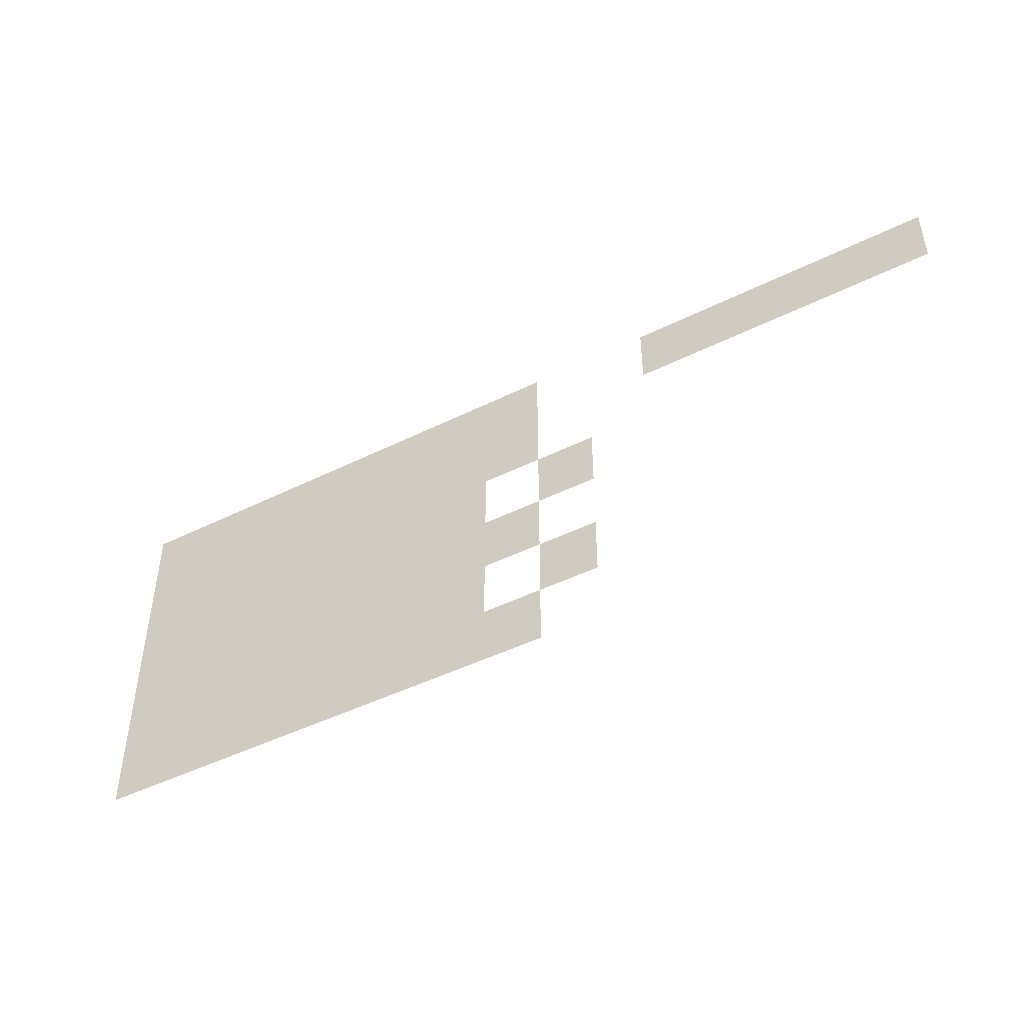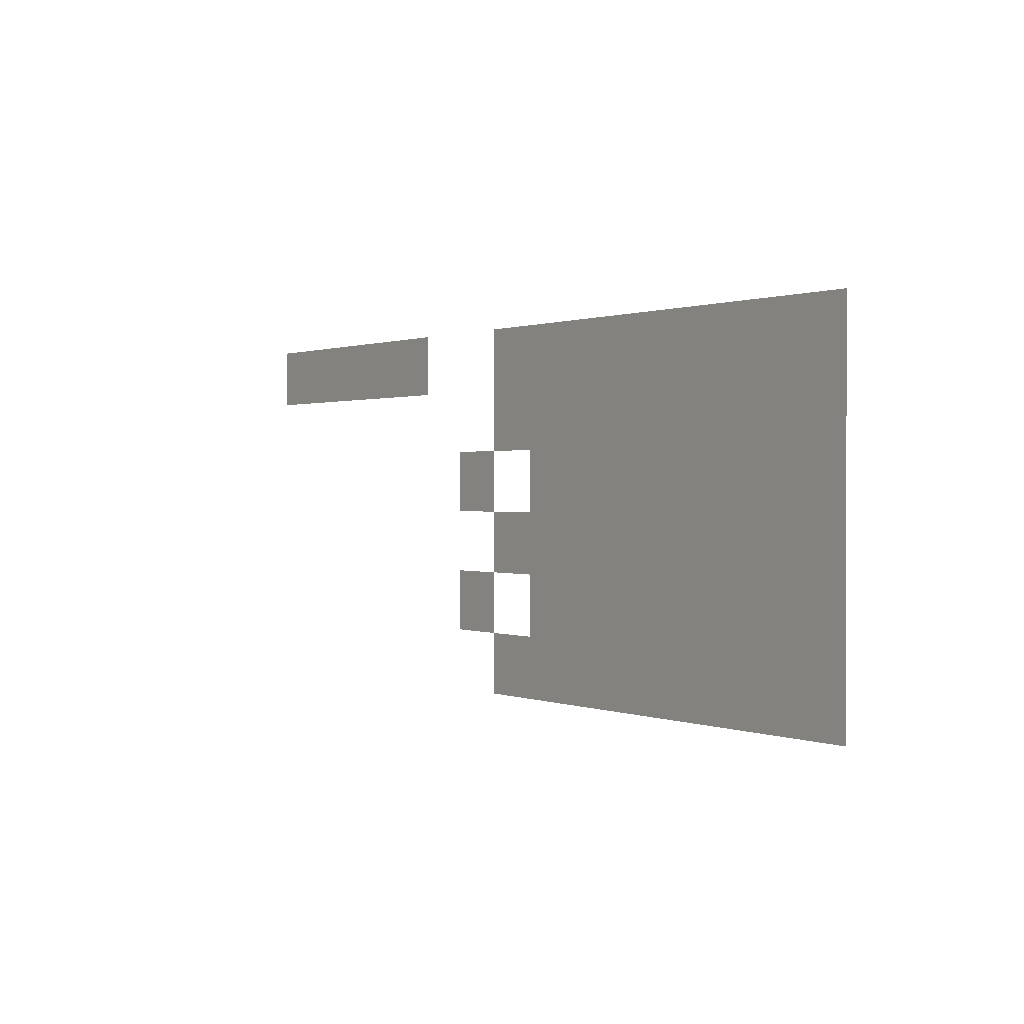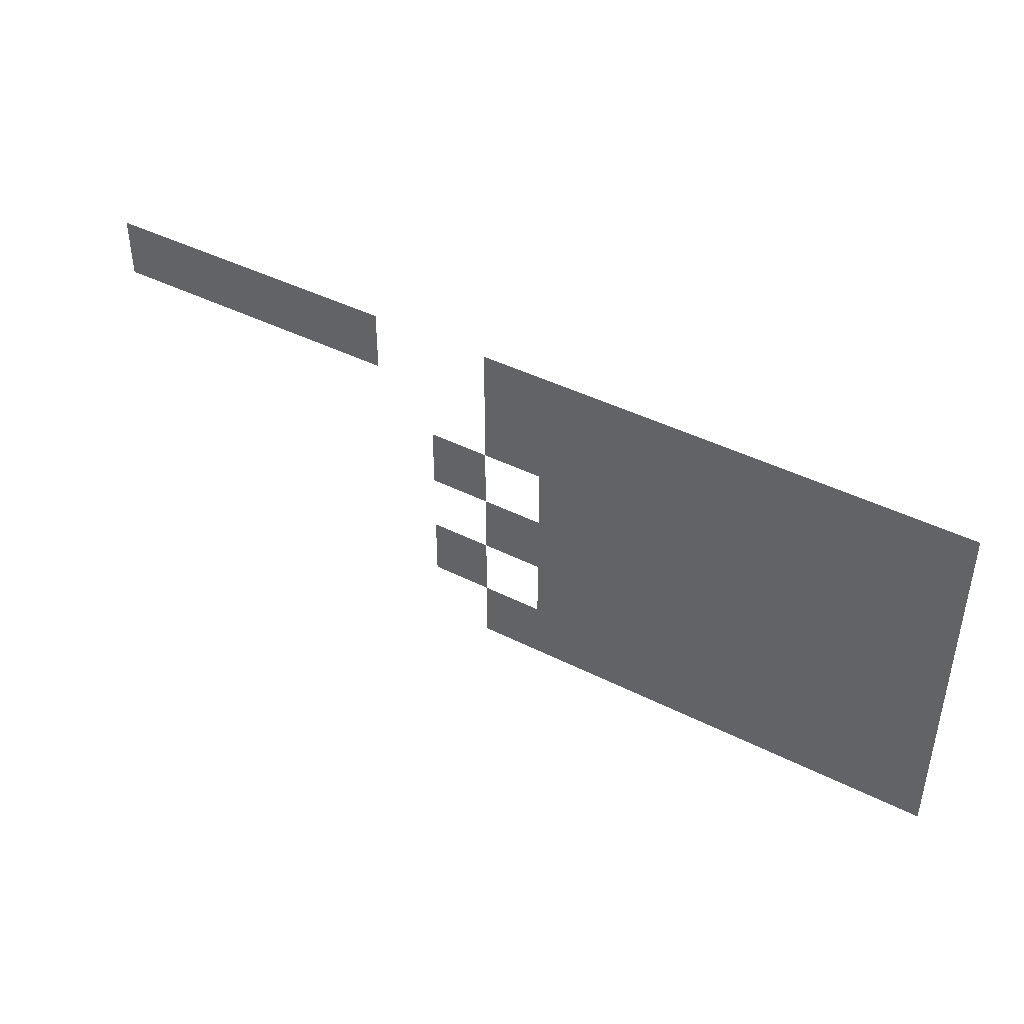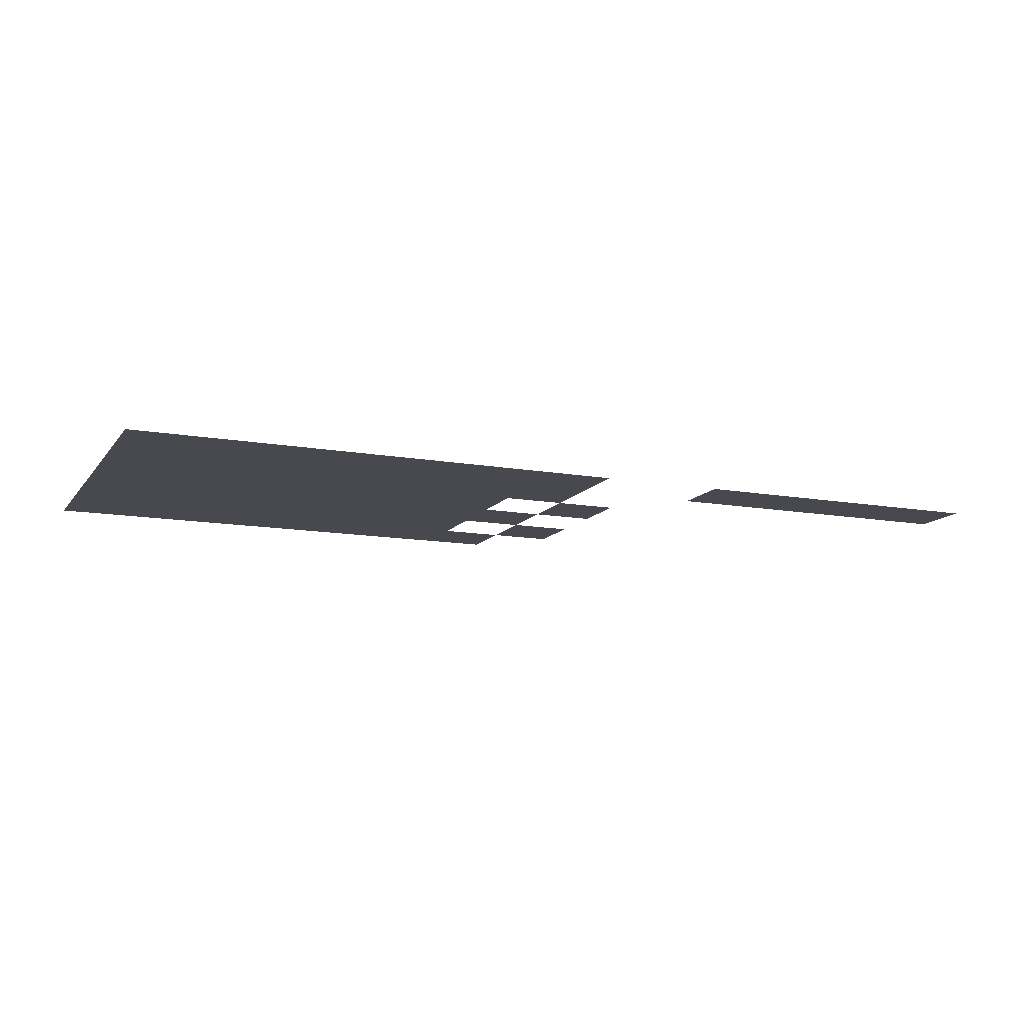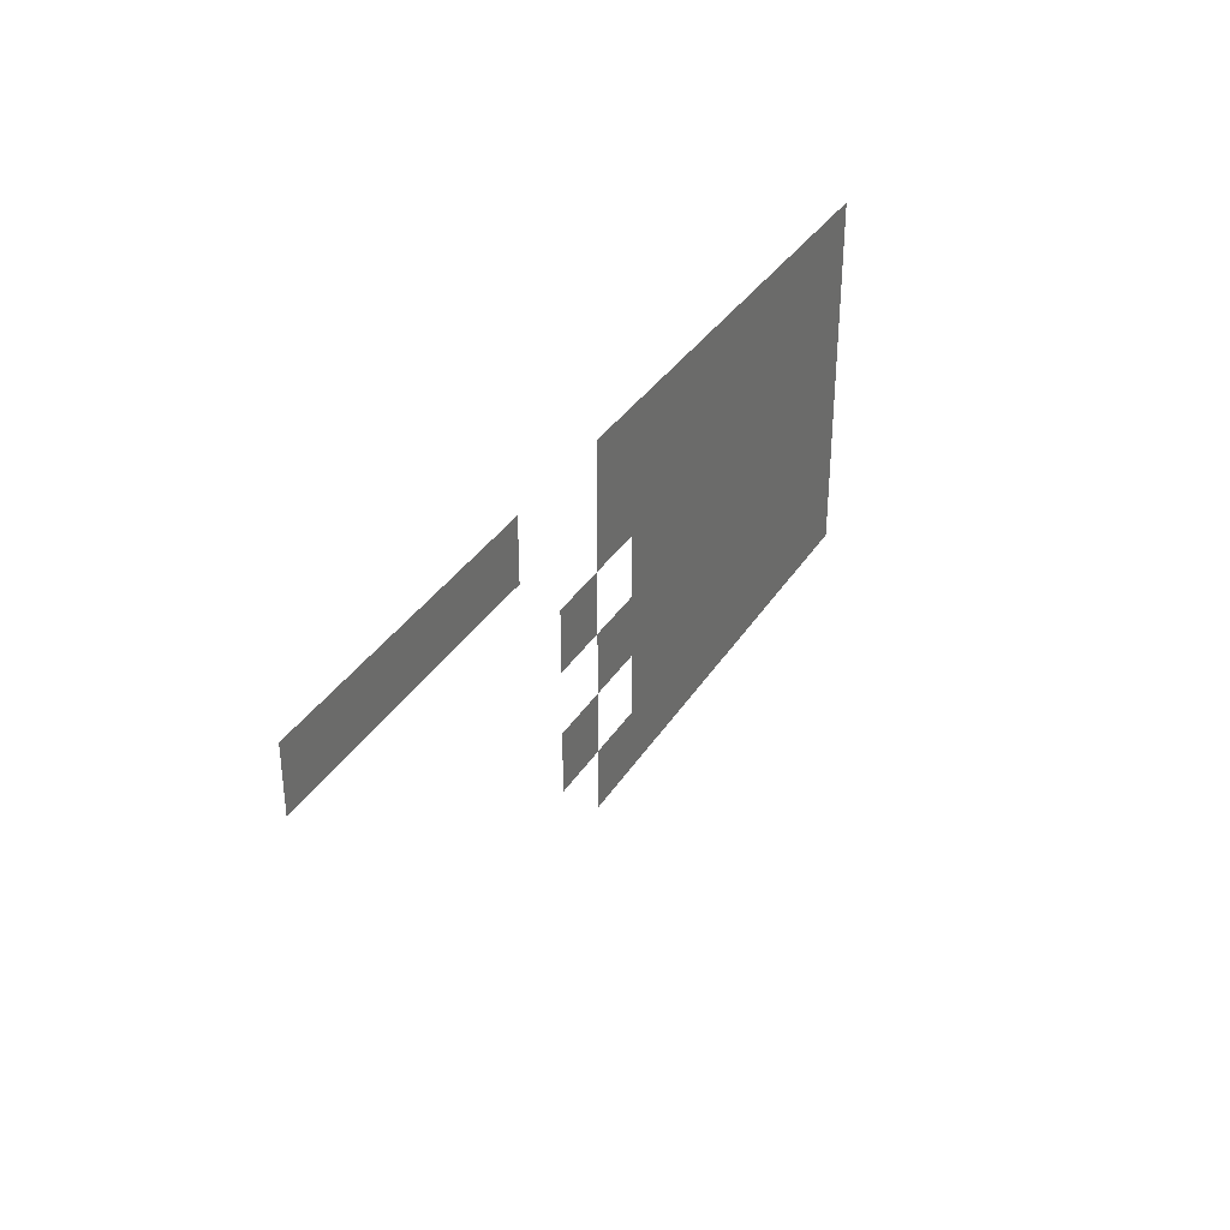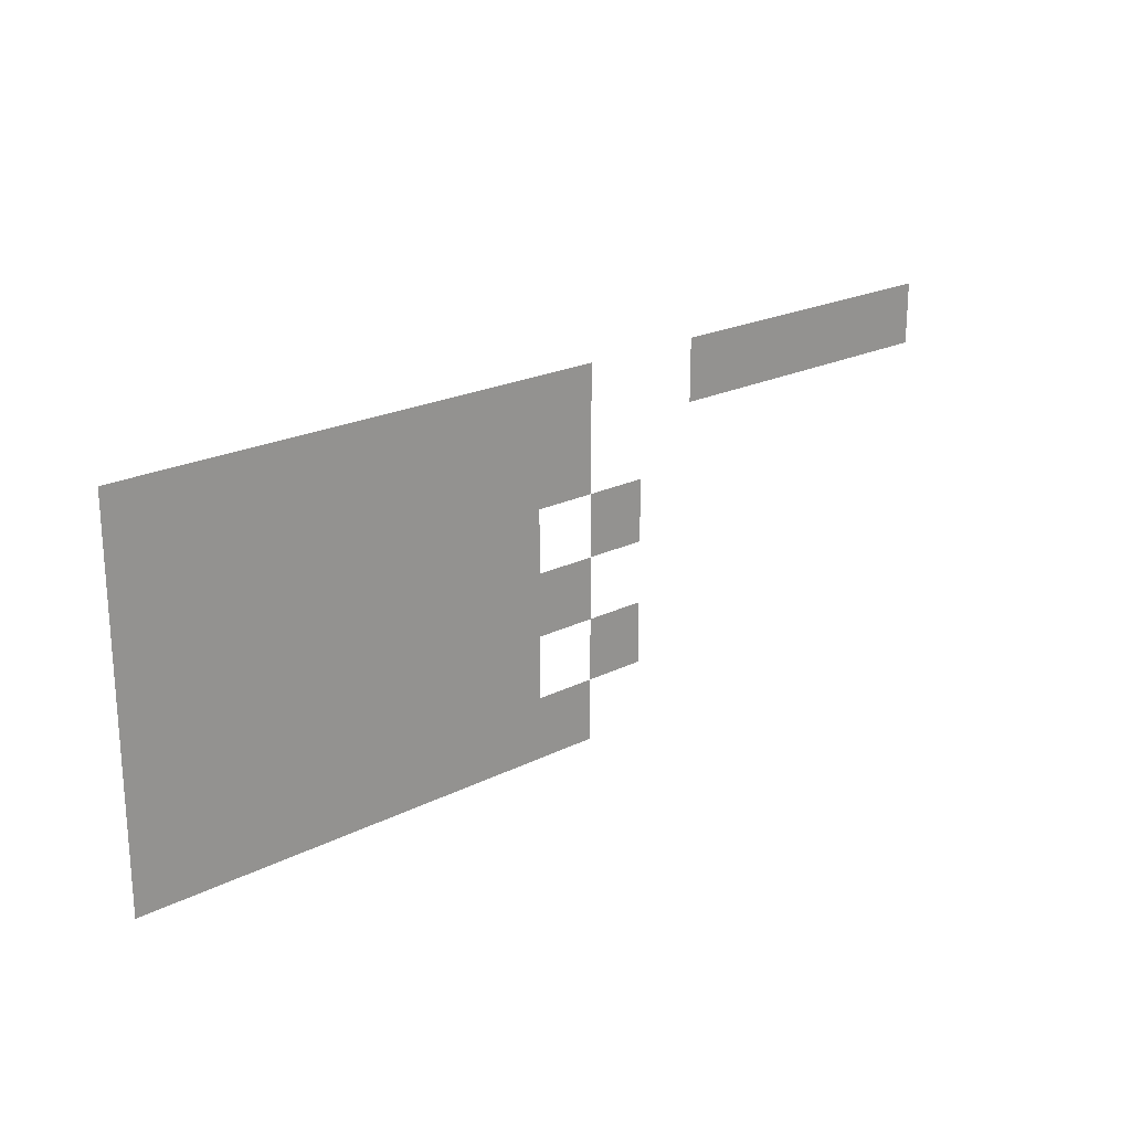
<metadata>
{"format":"obj","ext":"obj","renderer":"f3d","projection":"perspective","resolution":1024,"background":"white","views":[{"elev":-46.4,"azim":-150.5,"up":"+Y"},{"elev":0.7,"azim":54.3,"up":"+Y"},{"elev":42.8,"azim":31.0,"up":"+Y"},{"elev":-12.6,"azim":157.3,"up":"+Z"},{"elev":34.9,"azim":-62.1,"up":"+Y"},{"elev":21.7,"azim":138.6,"up":"+Y"}]}
</metadata>
<code>
v 0 -1 0
v -1 -1 0
v -1 0 0
v 0 0 0
v -1 -1 0
v -2 -1 0
v -2 0 0
v -1 0 0
v -2 -1 0
v -3 -1 0
v -3 0 0
v -2 0 0
v -3 -1 0
v -4 -1 0
v -4 0 0
v -3 0 0
v -4 -1 0
v -5 -1 0
v -5 0 0
v -4 0 0
v -5 -1 0
v -6 -1 0
v -6 0 0
v -5 0 0
v -6 -1 0
v -7 -1 0
v -7 0 0
v -6 0 0
v -7 -1 0
v -8 -1 0
v -8 0 0
v -7 0 0
v -10 -1 0
v -11 -1 0
v -11 0 0
v -10 0 0
v -11 -1 0
v -12 -1 0
v -12 0 0
v -11 0 0
v -12 -1 0
v -13 -1 0
v -13 0 0
v -12 0 0
v -13 -1 0
v -14 -1 0
v -14 0 0
v -13 0 0
v -14 -1 0
v -15 -1 0
v -15 0 0
v -14 0 0
v 0 -2 0
v -1 -2 0
v -1 -1 0
v 0 -1 0
v -1 -2 0
v -2 -2 0
v -2 -1 0
v -1 -1 0
v -2 -2 0
v -3 -2 0
v -3 -1 0
v -2 -1 0
v -3 -2 0
v -4 -2 0
v -4 -1 0
v -3 -1 0
v -4 -2 0
v -5 -2 0
v -5 -1 0
v -4 -1 0
v -5 -2 0
v -6 -2 0
v -6 -1 0
v -5 -1 0
v -6 -2 0
v -7 -2 0
v -7 -1 0
v -6 -1 0
v -7 -2 0
v -8 -2 0
v -8 -1 0
v -7 -1 0
v 0 -3 0
v -1 -3 0
v -1 -2 0
v 0 -2 0
v -1 -3 0
v -2 -3 0
v -2 -2 0
v -1 -2 0
v -2 -3 0
v -3 -3 0
v -3 -2 0
v -2 -2 0
v -3 -3 0
v -4 -3 0
v -4 -2 0
v -3 -2 0
v -4 -3 0
v -5 -3 0
v -5 -2 0
v -4 -2 0
v -5 -3 0
v -6 -3 0
v -6 -2 0
v -5 -2 0
v -6 -3 0
v -7 -3 0
v -7 -2 0
v -6 -2 0
v -8 -3 0
v -9 -3 0
v -9 -2 0
v -8 -2 0
v 0 -4 0
v -1 -4 0
v -1 -3 0
v 0 -3 0
v -1 -4 0
v -2 -4 0
v -2 -3 0
v -1 -3 0
v -2 -4 0
v -3 -4 0
v -3 -3 0
v -2 -3 0
v -3 -4 0
v -4 -4 0
v -4 -3 0
v -3 -3 0
v -4 -4 0
v -5 -4 0
v -5 -3 0
v -4 -3 0
v -5 -4 0
v -6 -4 0
v -6 -3 0
v -5 -3 0
v -6 -4 0
v -7 -4 0
v -7 -3 0
v -6 -3 0
v -7 -4 0
v -8 -4 0
v -8 -3 0
v -7 -3 0
v 0 -5 0
v -1 -5 0
v -1 -4 0
v 0 -4 0
v -1 -5 0
v -2 -5 0
v -2 -4 0
v -1 -4 0
v -2 -5 0
v -3 -5 0
v -3 -4 0
v -2 -4 0
v -3 -5 0
v -4 -5 0
v -4 -4 0
v -3 -4 0
v -4 -5 0
v -5 -5 0
v -5 -4 0
v -4 -4 0
v -5 -5 0
v -6 -5 0
v -6 -4 0
v -5 -4 0
v -6 -5 0
v -7 -5 0
v -7 -4 0
v -6 -4 0
v -8 -5 0
v -9 -5 0
v -9 -4 0
v -8 -4 0
v 0 -6 0
v -1 -6 0
v -1 -5 0
v 0 -5 0
v -1 -6 0
v -2 -6 0
v -2 -5 0
v -1 -5 0
v -2 -6 0
v -3 -6 0
v -3 -5 0
v -2 -5 0
v -3 -6 0
v -4 -6 0
v -4 -5 0
v -3 -5 0
v -4 -6 0
v -5 -6 0
v -5 -5 0
v -4 -5 0
v -5 -6 0
v -6 -6 0
v -6 -5 0
v -5 -5 0
v -6 -6 0
v -7 -6 0
v -7 -5 0
v -6 -5 0
v -7 -6 0
v -8 -6 0
v -8 -5 0
v -7 -5 0
g Map_mesh_0034
f 1 2 3 4
f 5 6 7 8
f 9 10 11 12
f 13 14 15 16
f 17 18 19 20
f 21 22 23 24
f 25 26 27 28
f 29 30 31 32
f 33 34 35 36
f 37 38 39 40
f 41 42 43 44
f 45 46 47 48
f 49 50 51 52
f 53 54 55 56
f 57 58 59 60
f 61 62 63 64
f 65 66 67 68
f 69 70 71 72
f 73 74 75 76
f 77 78 79 80
f 81 82 83 84
f 85 86 87 88
f 89 90 91 92
f 93 94 95 96
f 97 98 99 100
f 101 102 103 104
f 105 106 107 108
f 109 110 111 112
f 113 114 115 116
f 117 118 119 120
f 121 122 123 124
f 125 126 127 128
f 129 130 131 132
f 133 134 135 136
f 137 138 139 140
f 141 142 143 144
f 145 146 147 148
f 149 150 151 152
f 153 154 155 156
f 157 158 159 160
f 161 162 163 164
f 165 166 167 168
f 169 170 171 172
f 173 174 175 176
f 177 178 179 180
f 181 182 183 184
f 185 186 187 188
f 189 190 191 192
f 193 194 195 196
f 197 198 199 200
f 201 202 203 204
f 205 206 207 208
f 209 210 211 212

</code>
